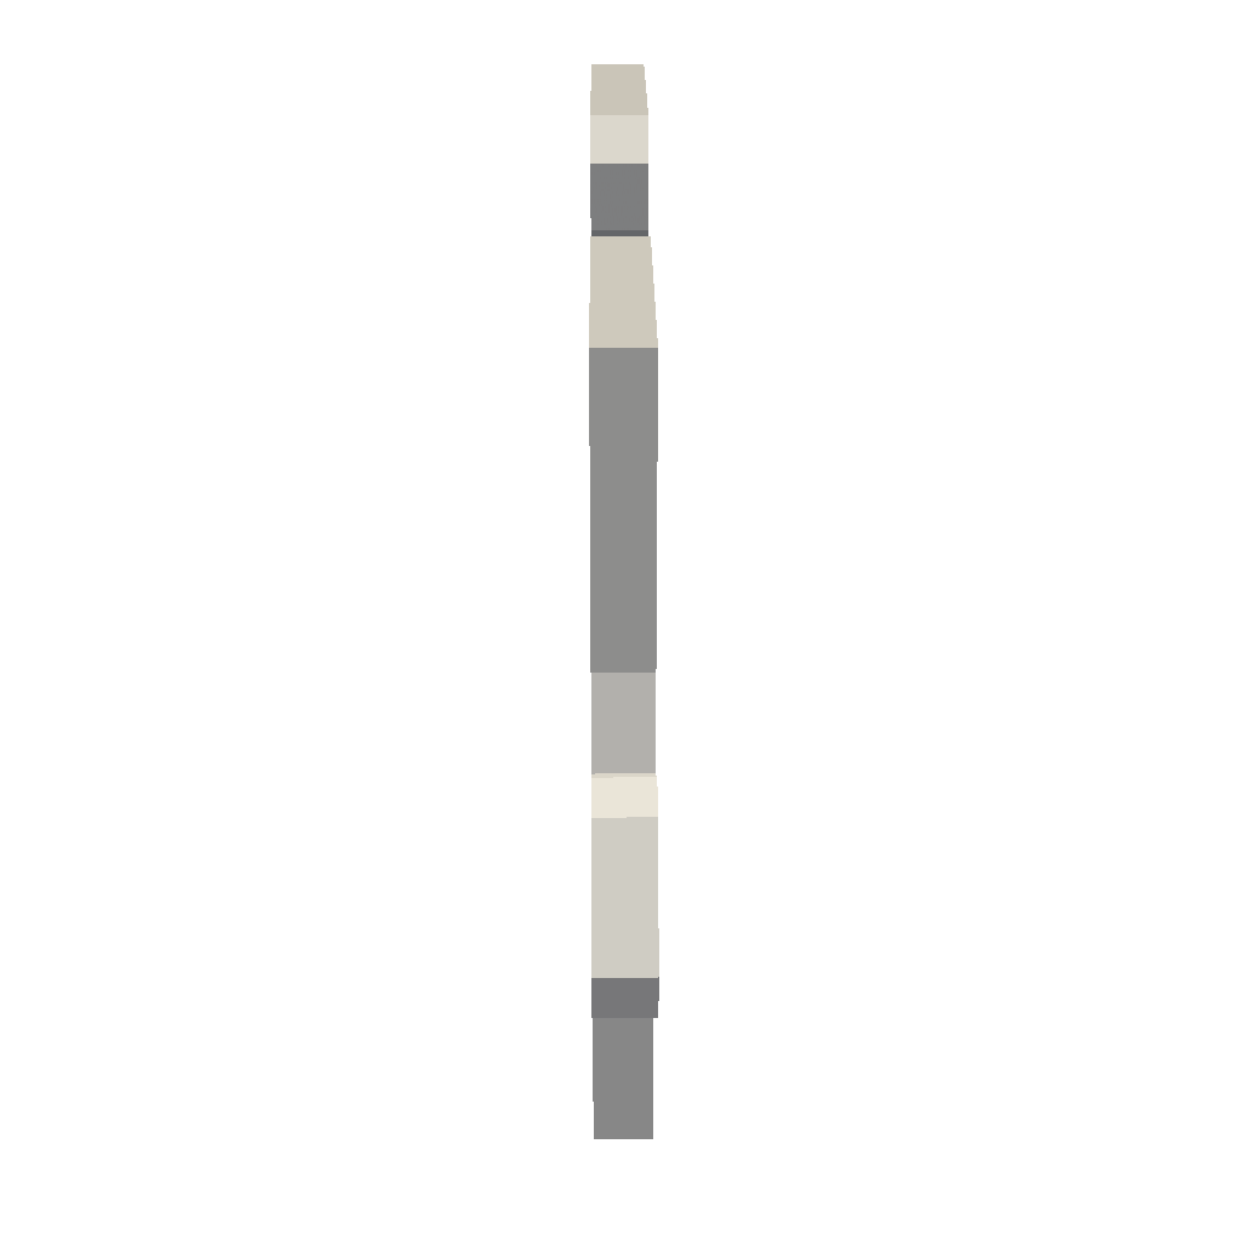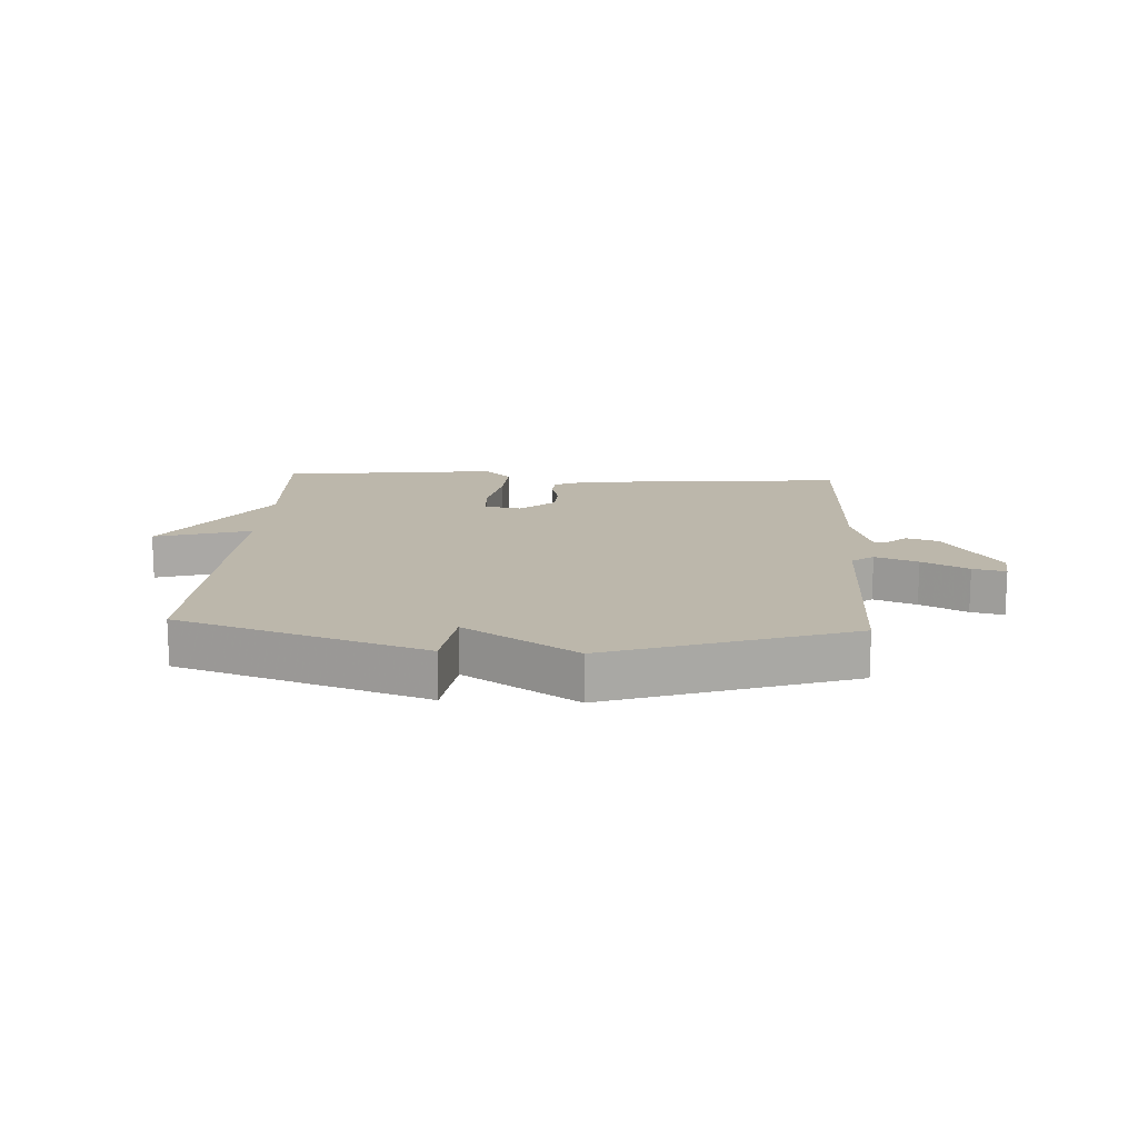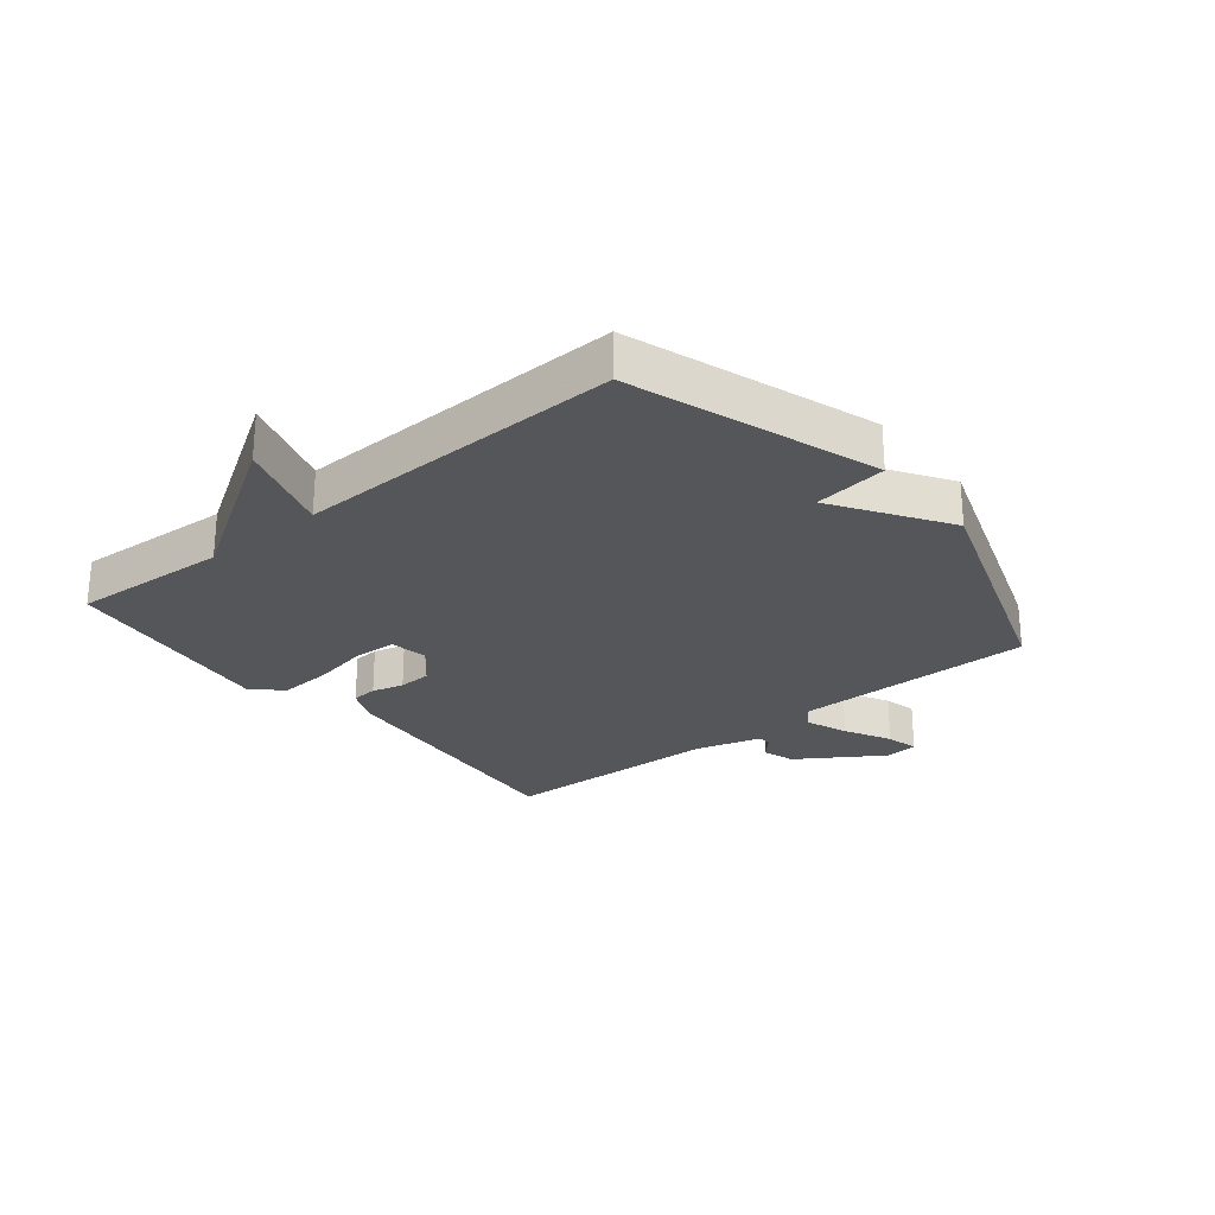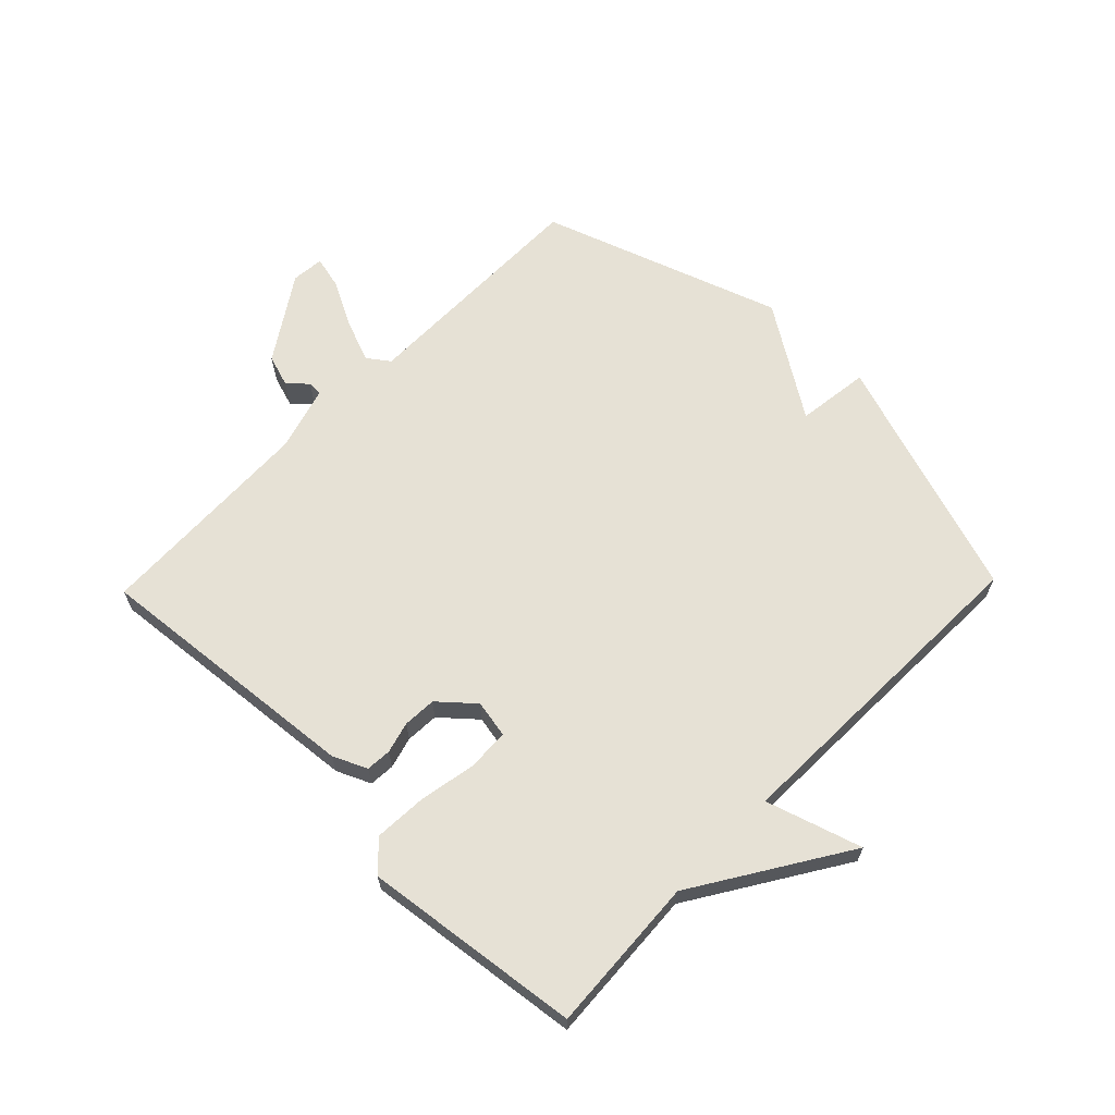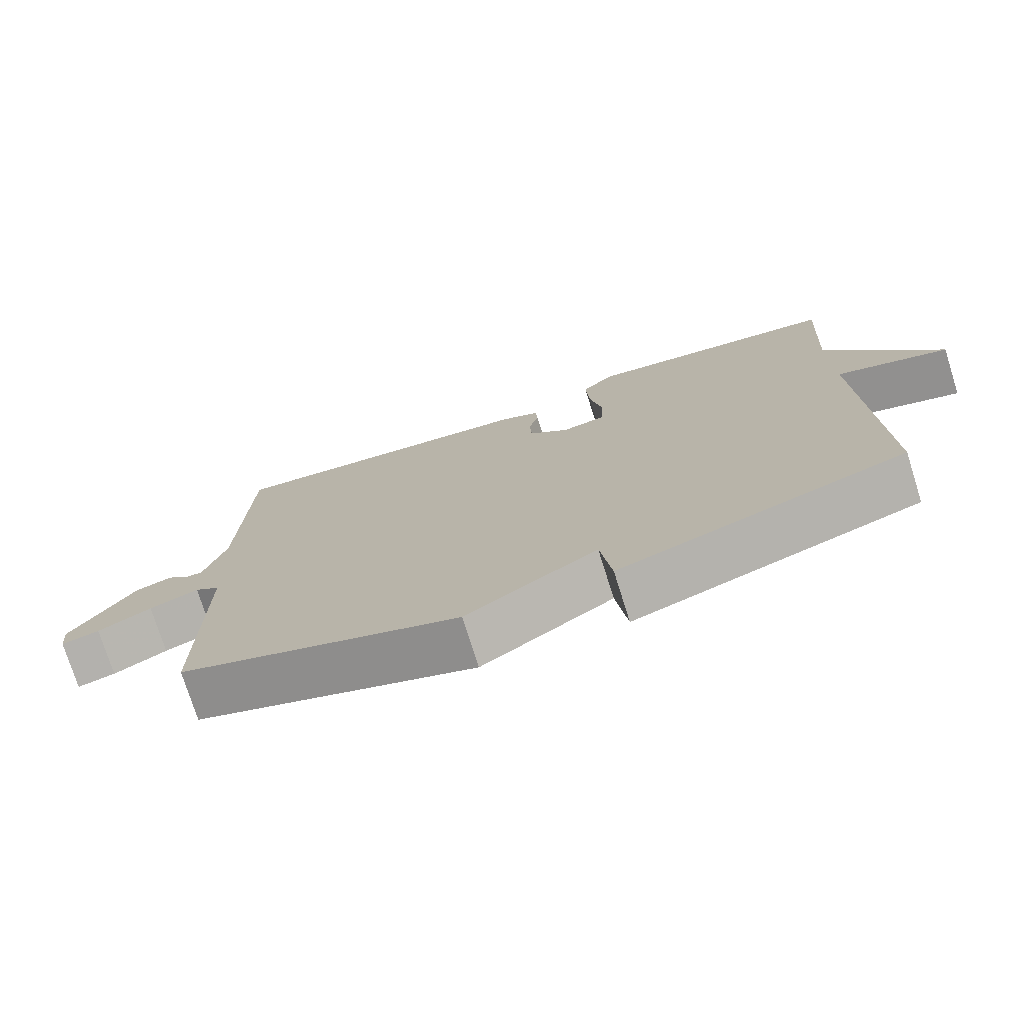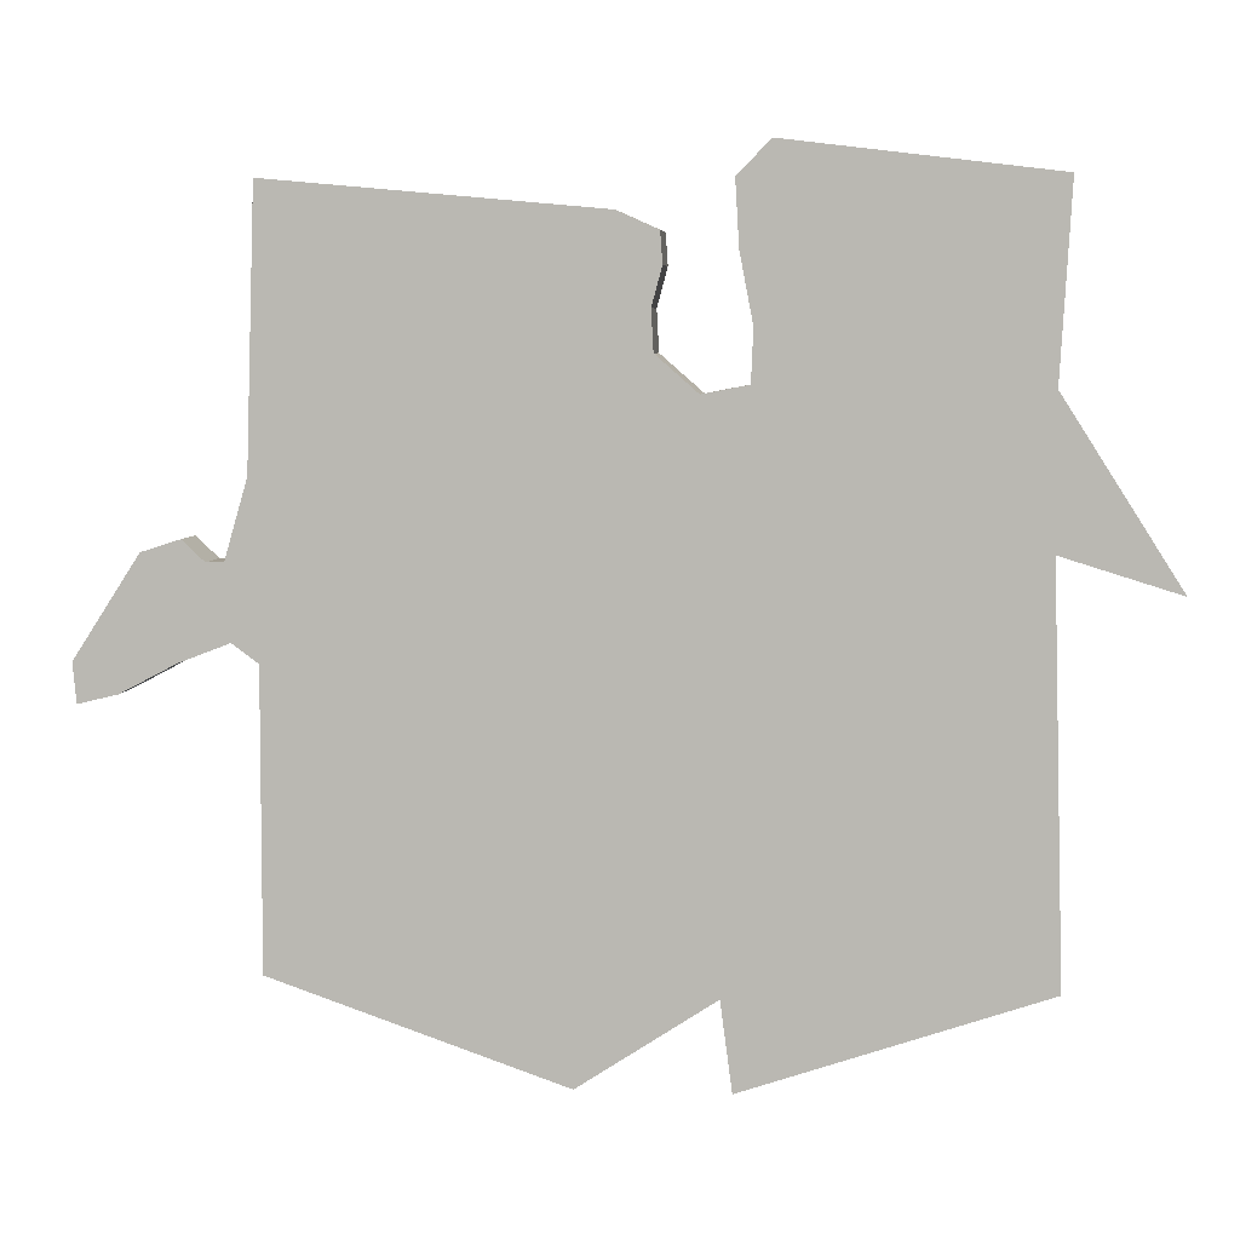
<metadata>
{"format":"obj","ext":"obj","renderer":"f3d","projection":"perspective","resolution":1024,"background":"white","views":[{"elev":27.5,"azim":-90.4,"up":"+Z"},{"elev":14.5,"azim":-176.7,"up":"+Y"},{"elev":-26.1,"azim":129.0,"up":"+Y"},{"elev":64.7,"azim":44.1,"up":"+Y"},{"elev":-75.4,"azim":17.5,"up":"+Z"},{"elev":5.7,"azim":6.4,"up":"+Z"}]}
</metadata>
<code>
v -0.5 0.07 0.5
v -0.052 0.07 0.459
v 0.004 0.07 0.434
v 0.007 0.07 0.392
v -0.007 0.07 0.34
v -0.004 0.07 0.285
v 0.053 0.07 0.235
v 0.115 0.07 0.247
v 0.118 0.07 0.317
v 0.1 0.07 0.411
v 0.095 0.07 0.498
v 0.14 0.07 0.544
v 0.5 0.07 0.5
v 0.485 0.07 0.242
v 0.643 0.07 -0.007
v 0.485 0.07 0.042
v 0.5 0.07 -0.5
v 0.096 0.07 -0.636
v 0.08 0.07 -0.516
v -0.104 0.07 -0.636
v -0.5 0.07 -0.5
v -0.5 0.07 -0.103
v -0.536 0.07 -0.077
v -0.606 0.07 -0.104
v -0.682 0.07 -0.144
v -0.736 0.07 -0.157
v -0.741 0.07 -0.103
v -0.651 0.07 0.036
v -0.598 0.07 0.053
v -0.567 0.07 0.024
v -0.543 0.07 0.025
v -0.512 0.07 0.132
v -0.5 0 0.5
v -0.052 0 0.459
v 0.004 0 0.434
v 0.007 0 0.392
v -0.007 0 0.34
v -0.004 0 0.285
v 0.053 0 0.235
v 0.115 0 0.247
v 0.118 0 0.317
v 0.1 0 0.411
v 0.095 0 0.498
v 0.14 0 0.544
v 0.5 0 0.5
v 0.485 0 0.242
v 0.643 0 -0.007
v 0.485 0 0.042
v 0.5 0 -0.5
v 0.096 0 -0.636
v 0.08 0 -0.516
v -0.104 0 -0.636
v -0.5 0 -0.5
v -0.5 0 -0.103
v -0.536 0 -0.077
v -0.606 0 -0.104
v -0.682 0 -0.144
v -0.736 0 -0.157
v -0.741 0 -0.103
v -0.651 0 0.036
v -0.598 0 0.053
v -0.567 0 0.024
v -0.543 0 0.025
v -0.512 0 0.132
f 28 29 30
f 27 28 30
f 26 27 30
f 25 26 30
f 24 25 30
f 23 24 30 31
f 22 23 31 32
f 19 20 21 22
f 16 17 18 19
f 16 19 22 32
f 14 15 16
f 12 13 14
f 11 12 14
f 10 11 14
f 9 10 14
f 8 9 14 16
f 7 8 16
f 3 4 5
f 2 3 5
f 1 2 5
f 32 1 5
f 32 5 6
f 7 16 32
f 6 7 32
f 62 61 60
f 62 60 59
f 62 59 58
f 62 58 57
f 62 57 56
f 63 62 56 55
f 64 63 55 54
f 54 53 52 51
f 51 50 49 48
f 64 54 51 48
f 48 47 46
f 46 45 44
f 46 44 43
f 46 43 42
f 46 42 41
f 48 46 41 40
f 48 40 39
f 37 36 35
f 37 35 34
f 37 34 33
f 37 33 64
f 38 37 64
f 64 48 39
f 64 39 38
f 1 33 34 2
f 2 34 35 3
f 3 35 36 4
f 4 36 37 5
f 5 37 38 6
f 6 38 39 7
f 7 39 40 8
f 8 40 41 9
f 9 41 42 10
f 10 42 43 11
f 11 43 44 12
f 12 44 45 13
f 13 45 46 14
f 14 46 47 15
f 15 47 48 16
f 16 48 49 17
f 17 49 50 18
f 18 50 51 19
f 19 51 52 20
f 20 52 53 21
f 21 53 54 22
f 22 54 55 23
f 23 55 56 24
f 24 56 57 25
f 25 57 58 26
f 26 58 59 27
f 27 59 60 28
f 28 60 61 29
f 29 61 62 30
f 30 62 63 31
f 31 63 64 32
f 32 64 33 1

</code>
